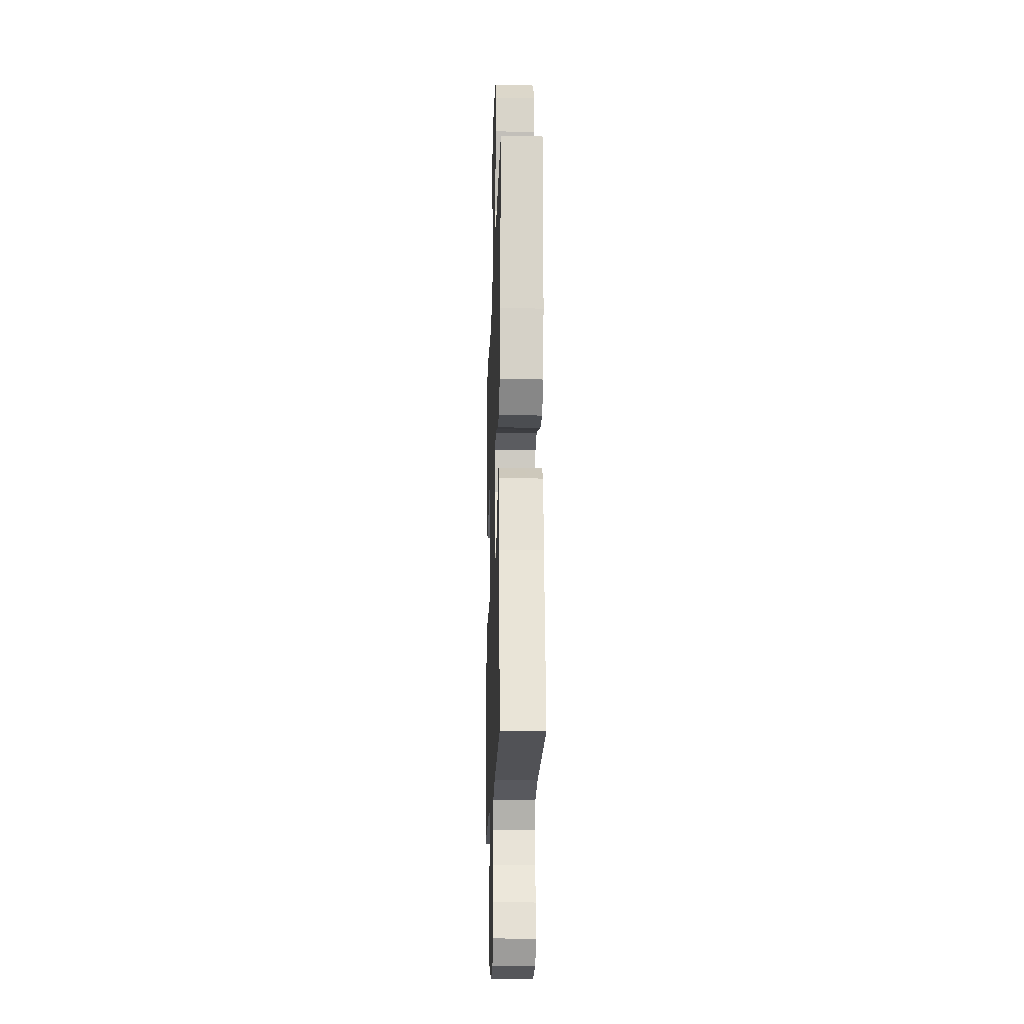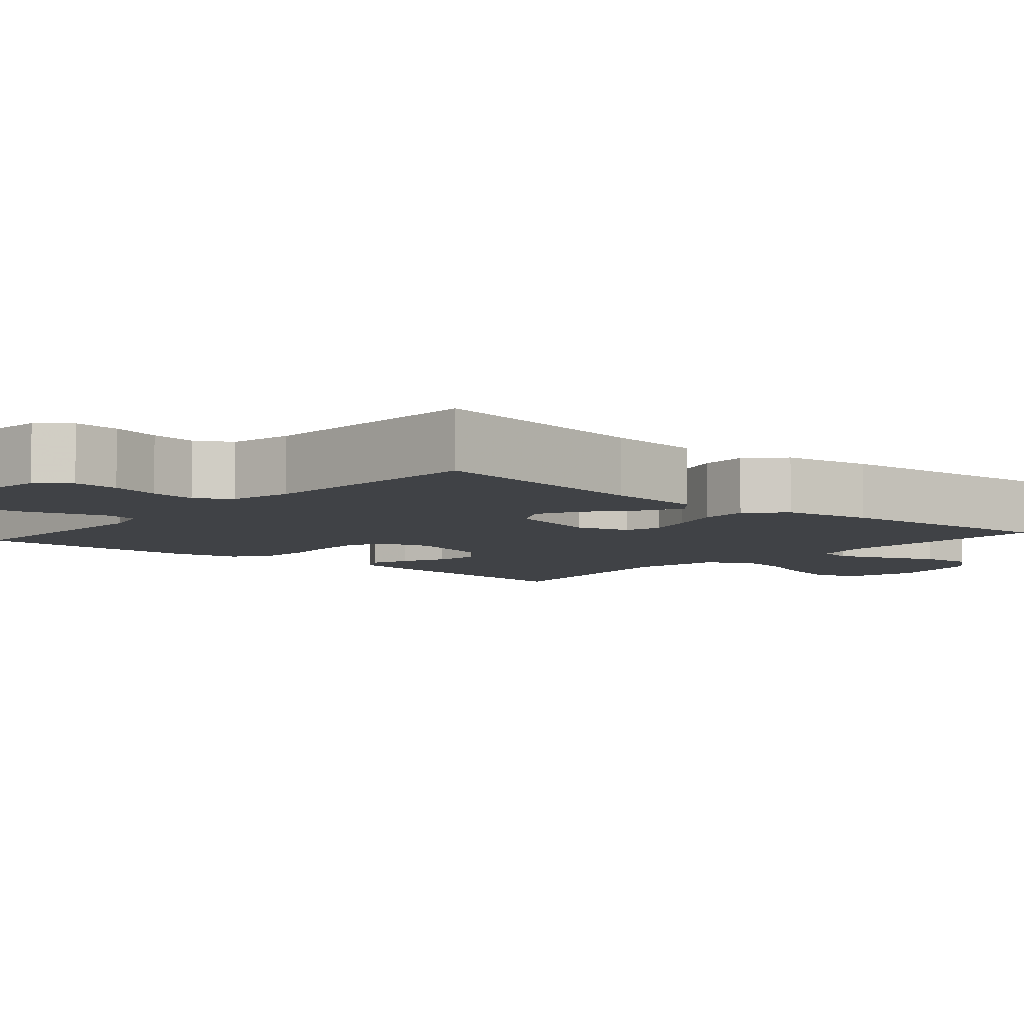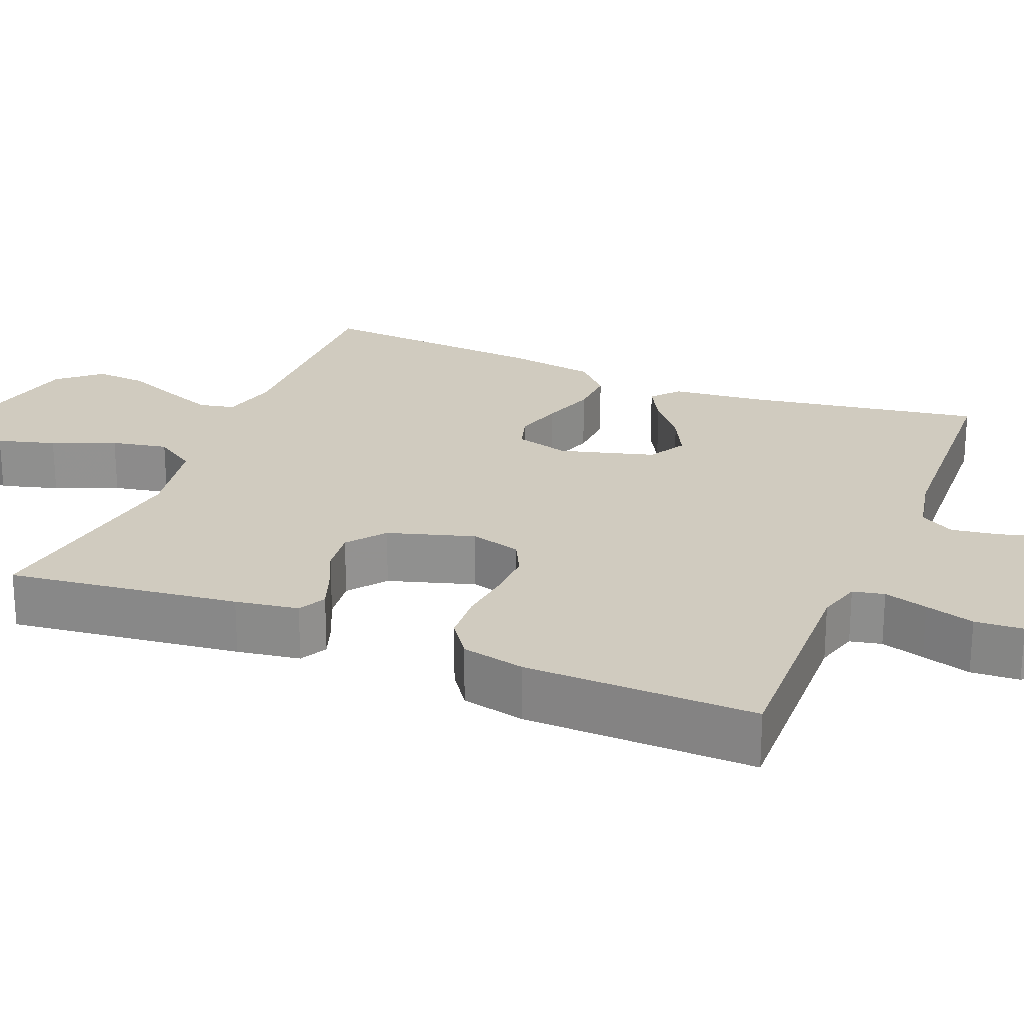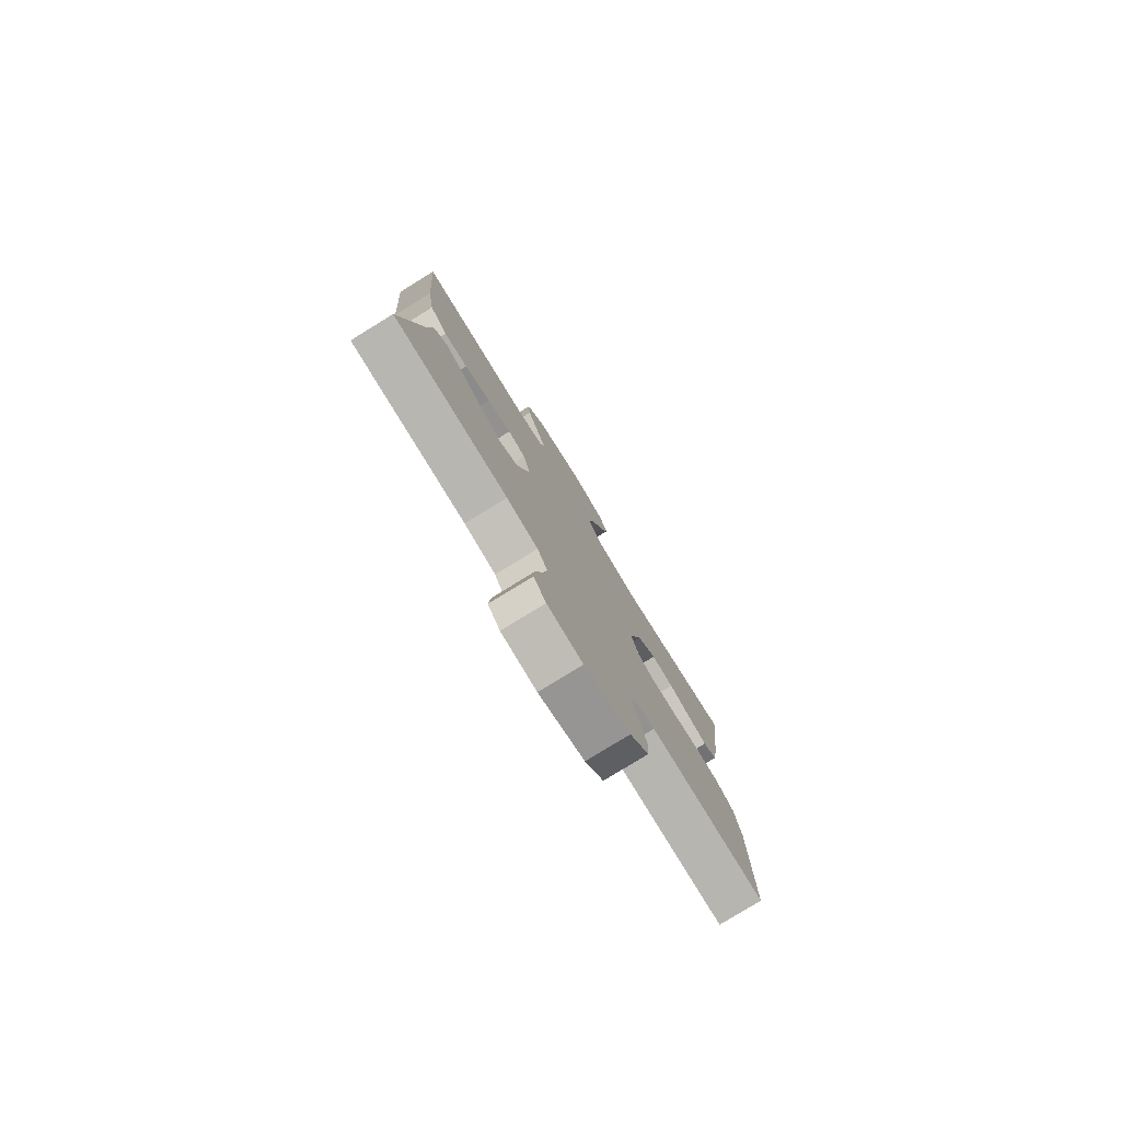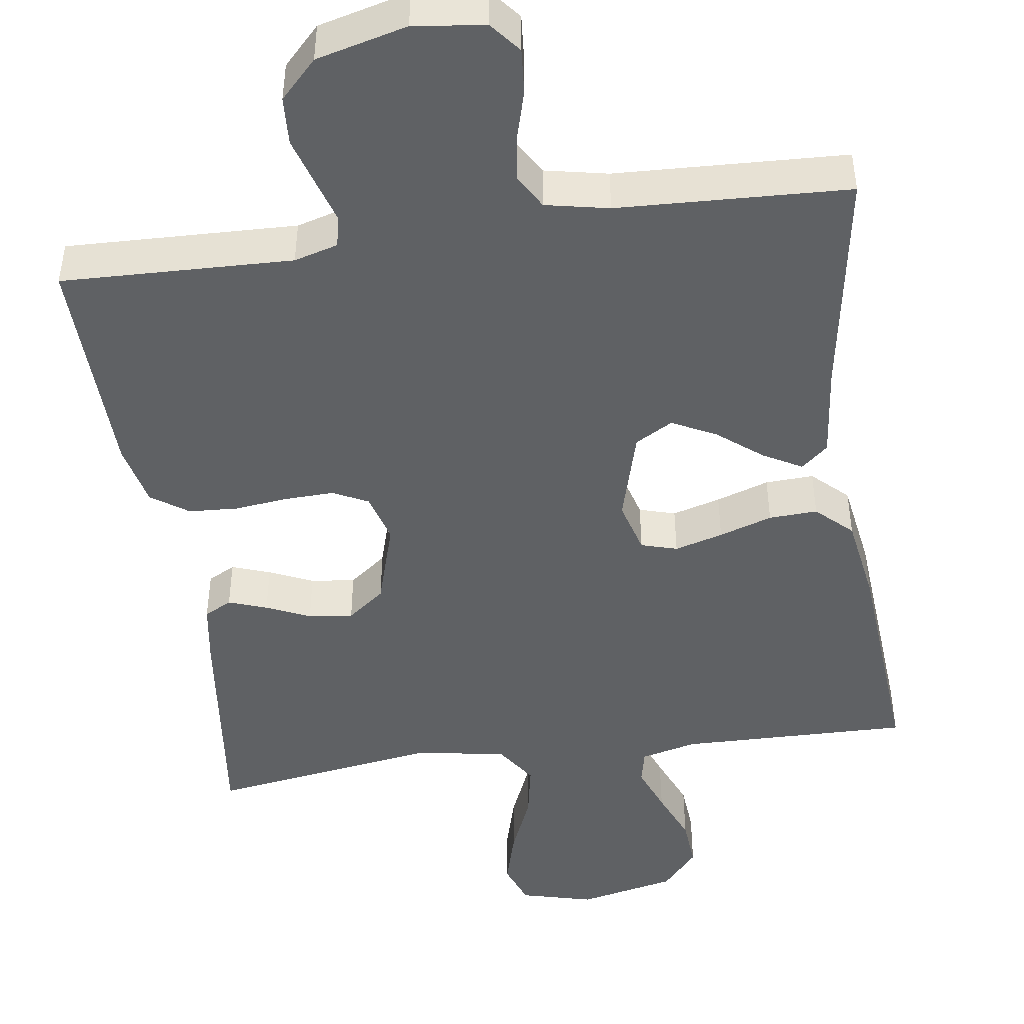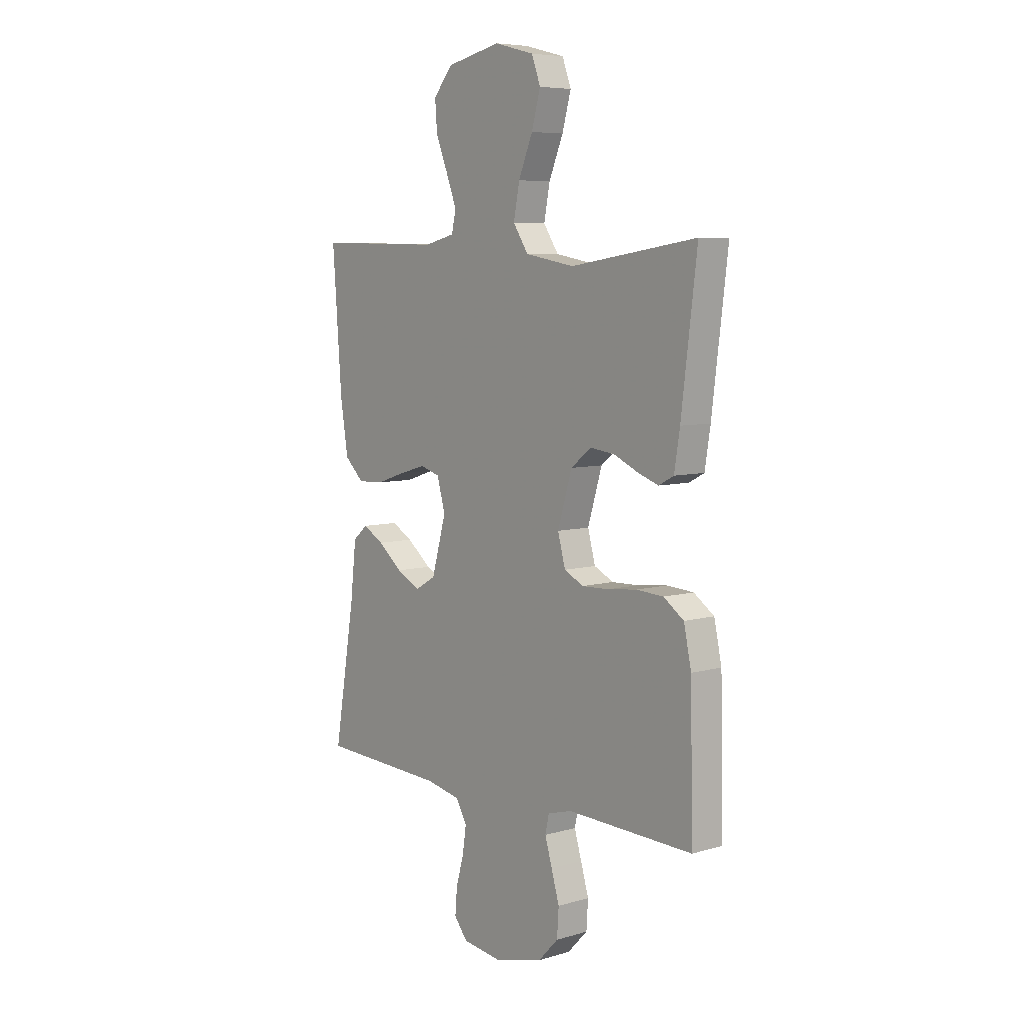
<metadata>
{"format":"obj","ext":"obj","renderer":"f3d","projection":"perspective","resolution":1024,"background":"white","views":[{"elev":-18.7,"azim":-91.9,"up":"+Z"},{"elev":-6.5,"azim":-130.8,"up":"+Y"},{"elev":23.7,"azim":112.2,"up":"+Y"},{"elev":-79.4,"azim":-58.4,"up":"+Z"},{"elev":-45.9,"azim":-171.7,"up":"+Y"},{"elev":6.8,"azim":50.0,"up":"+Z"}]}
</metadata>
<code>
v -0.5 0.07 0.5
v -0.2 0.07 0.494
v -0.127 0.07 0.512
v -0.117 0.07 0.558
v -0.141 0.07 0.621
v -0.17 0.07 0.692
v -0.175 0.07 0.759
v -0.128 0.07 0.813
v 0 0.07 0.841
v 0.095 0.07 0.816
v 0.116 0.07 0.759
v 0.095 0.07 0.684
v 0.061 0.07 0.603
v 0.047 0.07 0.53
v 0.083 0.07 0.476
v 0.2 0.07 0.455
v 0.5 0.07 0.5
v 0.463 0.07 0.2
v 0.45 0.07 0.118
v 0.414 0.07 0.099
v 0.364 0.07 0.117
v 0.307 0.07 0.143
v 0.249 0.07 0.15
v 0.2 0.07 0.112
v 0.166 0.07 0
v 0.184 0.07 -0.066
v 0.23 0.07 -0.089
v 0.294 0.07 -0.087
v 0.364 0.07 -0.079
v 0.428 0.07 -0.083
v 0.476 0.07 -0.117
v 0.494 0.07 -0.2
v 0.5 0.07 -0.5
v 0.2 0.07 -0.49
v 0.143 0.07 -0.506
v 0.134 0.07 -0.547
v 0.151 0.07 -0.604
v 0.17 0.07 -0.668
v 0.166 0.07 -0.731
v 0.118 0.07 -0.781
v 0 0.07 -0.811
v -0.092 0.07 -0.799
v -0.124 0.07 -0.759
v -0.119 0.07 -0.7
v -0.101 0.07 -0.636
v -0.092 0.07 -0.576
v -0.118 0.07 -0.531
v -0.2 0.07 -0.514
v -0.5 0.07 -0.5
v -0.45 0.07 -0.2
v -0.436 0.07 -0.076
v -0.401 0.07 -0.046
v -0.351 0.07 -0.074
v -0.293 0.07 -0.121
v -0.236 0.07 -0.15
v -0.187 0.07 -0.122
v -0.153 0.07 0
v -0.172 0.07 0.07
v -0.219 0.07 0.084
v -0.282 0.07 0.066
v -0.351 0.07 0.043
v -0.414 0.07 0.04
v -0.46 0.07 0.084
v -0.478 0.07 0.2
v -0.5 0 0.5
v -0.2 0 0.494
v -0.127 0 0.512
v -0.117 0 0.558
v -0.141 0 0.621
v -0.17 0 0.692
v -0.175 0 0.759
v -0.128 0 0.813
v 0 0 0.841
v 0.095 0 0.816
v 0.116 0 0.759
v 0.095 0 0.684
v 0.061 0 0.603
v 0.047 0 0.53
v 0.083 0 0.476
v 0.2 0 0.455
v 0.5 0 0.5
v 0.463 0 0.2
v 0.45 0 0.118
v 0.414 0 0.099
v 0.364 0 0.117
v 0.307 0 0.143
v 0.249 0 0.15
v 0.2 0 0.112
v 0.166 0 0
v 0.184 0 -0.066
v 0.23 0 -0.089
v 0.294 0 -0.087
v 0.364 0 -0.079
v 0.428 0 -0.083
v 0.476 0 -0.117
v 0.494 0 -0.2
v 0.5 0 -0.5
v 0.2 0 -0.49
v 0.143 0 -0.506
v 0.134 0 -0.547
v 0.151 0 -0.604
v 0.17 0 -0.668
v 0.166 0 -0.731
v 0.118 0 -0.781
v 0 0 -0.811
v -0.092 0 -0.799
v -0.124 0 -0.759
v -0.119 0 -0.7
v -0.101 0 -0.636
v -0.092 0 -0.576
v -0.118 0 -0.531
v -0.2 0 -0.514
v -0.5 0 -0.5
v -0.45 0 -0.2
v -0.436 0 -0.076
v -0.401 0 -0.046
v -0.351 0 -0.074
v -0.293 0 -0.121
v -0.236 0 -0.15
v -0.187 0 -0.122
v -0.153 0 0
v -0.172 0 0.07
v -0.219 0 0.084
v -0.282 0 0.066
v -0.351 0 0.043
v -0.414 0 0.04
v -0.46 0 0.084
v -0.478 0 0.2
f 63 64 1 2
f 60 61 62 63
f 59 60 63 2
f 58 59 2 3
f 57 58 3 4
f 51 52 53 54
f 50 51 54 55
f 48 49 50 55
f 47 48 55 56
f 42 43 44 45
f 42 45 46
f 41 42 46
f 40 41 46
f 36 37 38 39
f 36 39 40 46
f 31 32 33 34
f 31 34 35
f 28 29 30 31
f 27 28 31 35
f 26 27 35 36
f 19 20 21 22
f 17 18 19 22
f 16 17 22 23
f 15 16 23 24
f 10 11 12 13
f 10 13 14
f 9 10 14
f 8 9 14
f 5 6 7 8
f 4 5 8 14
f 57 4 14 15
f 25 26 36 46
f 46 47 56 57
f 25 46 57
f 15 24 25 57
f 66 65 128 127
f 127 126 125 124
f 66 127 124 123
f 67 66 123 122
f 68 67 122 121
f 118 117 116 115
f 119 118 115 114
f 119 114 113 112
f 120 119 112 111
f 109 108 107 106
f 110 109 106
f 110 106 105
f 110 105 104
f 103 102 101 100
f 110 104 103 100
f 98 97 96 95
f 99 98 95
f 95 94 93 92
f 99 95 92 91
f 100 99 91 90
f 86 85 84 83
f 86 83 82 81
f 87 86 81 80
f 88 87 80 79
f 77 76 75 74
f 78 77 74
f 78 74 73
f 78 73 72
f 72 71 70 69
f 78 72 69 68
f 79 78 68 121
f 110 100 90 89
f 121 120 111 110
f 121 110 89
f 121 89 88 79
f 1 65 66 2
f 2 66 67 3
f 3 67 68 4
f 4 68 69 5
f 5 69 70 6
f 6 70 71 7
f 7 71 72 8
f 8 72 73 9
f 9 73 74 10
f 10 74 75 11
f 11 75 76 12
f 12 76 77 13
f 13 77 78 14
f 14 78 79 15
f 15 79 80 16
f 16 80 81 17
f 17 81 82 18
f 18 82 83 19
f 19 83 84 20
f 20 84 85 21
f 21 85 86 22
f 22 86 87 23
f 23 87 88 24
f 24 88 89 25
f 25 89 90 26
f 26 90 91 27
f 27 91 92 28
f 28 92 93 29
f 29 93 94 30
f 30 94 95 31
f 31 95 96 32
f 32 96 97 33
f 33 97 98 34
f 34 98 99 35
f 35 99 100 36
f 36 100 101 37
f 37 101 102 38
f 38 102 103 39
f 39 103 104 40
f 40 104 105 41
f 41 105 106 42
f 42 106 107 43
f 43 107 108 44
f 44 108 109 45
f 45 109 110 46
f 46 110 111 47
f 47 111 112 48
f 48 112 113 49
f 49 113 114 50
f 50 114 115 51
f 51 115 116 52
f 52 116 117 53
f 53 117 118 54
f 54 118 119 55
f 55 119 120 56
f 56 120 121 57
f 57 121 122 58
f 58 122 123 59
f 59 123 124 60
f 60 124 125 61
f 61 125 126 62
f 62 126 127 63
f 63 127 128 64
f 64 128 65 1

</code>
